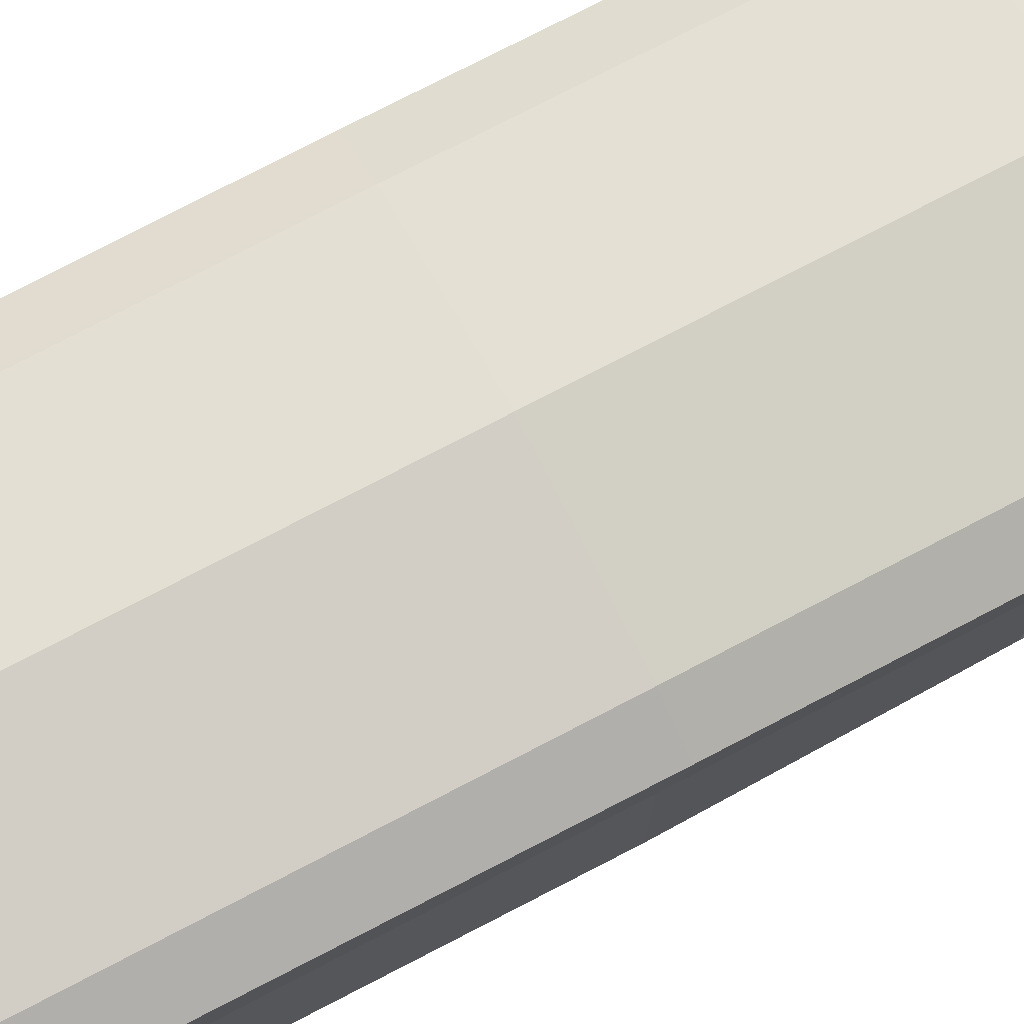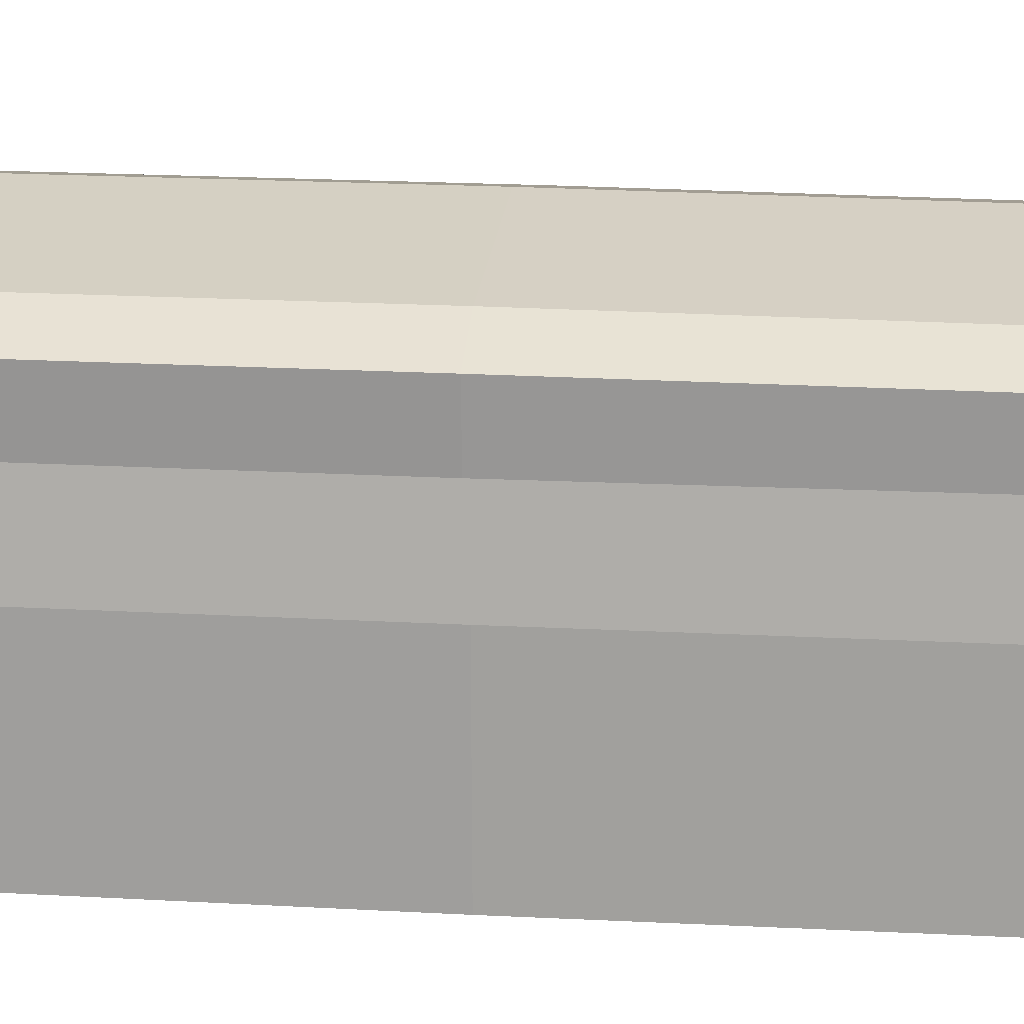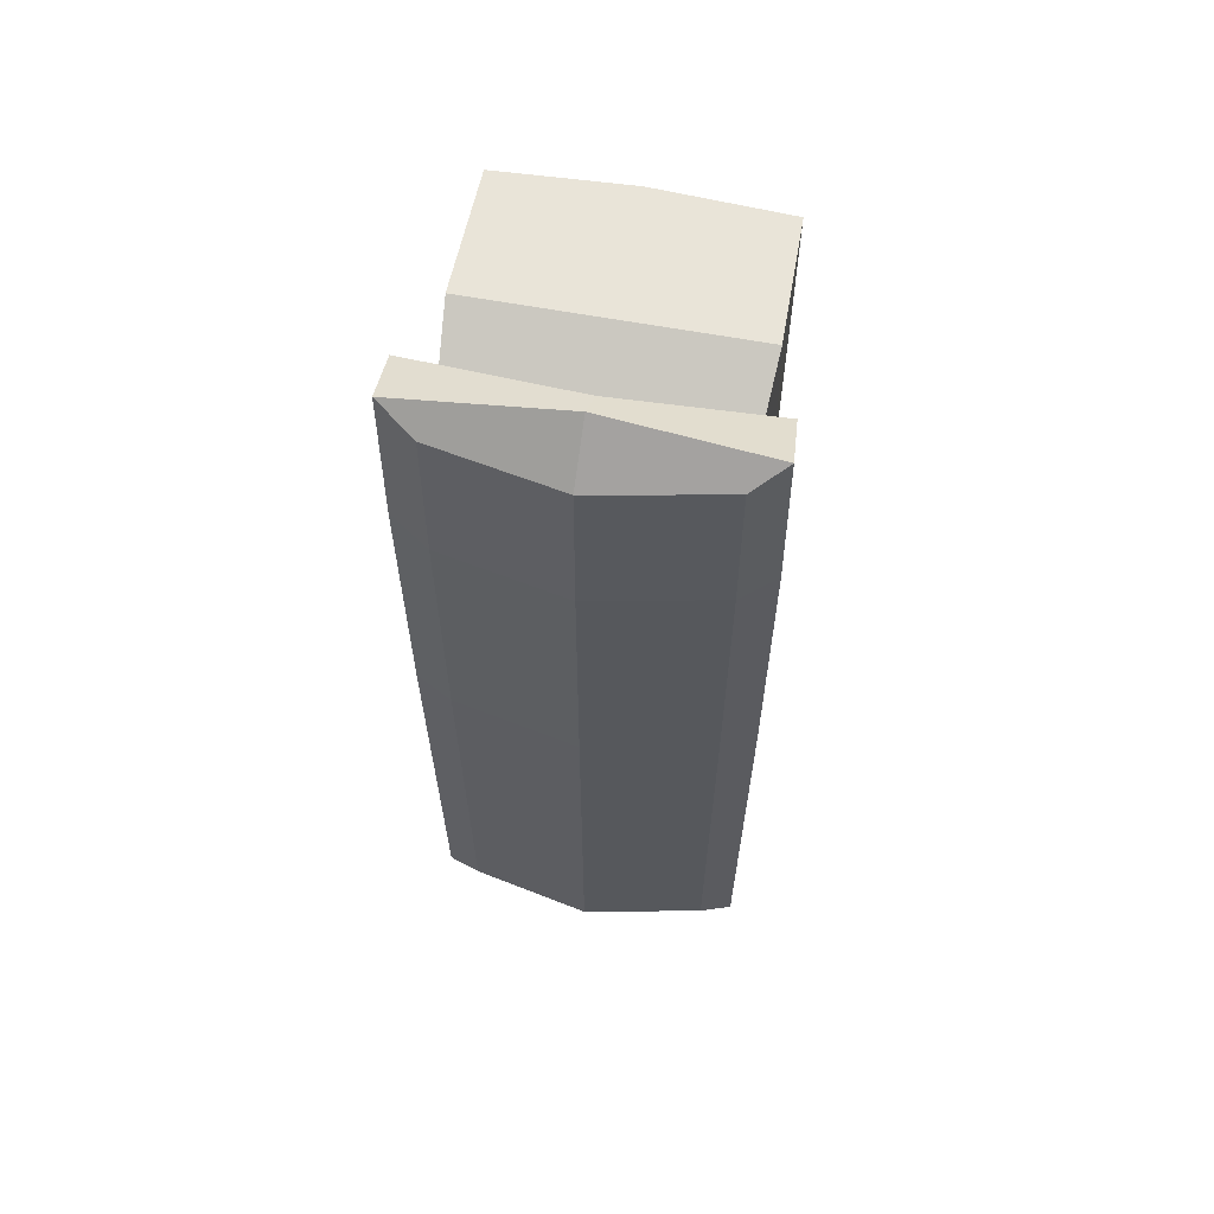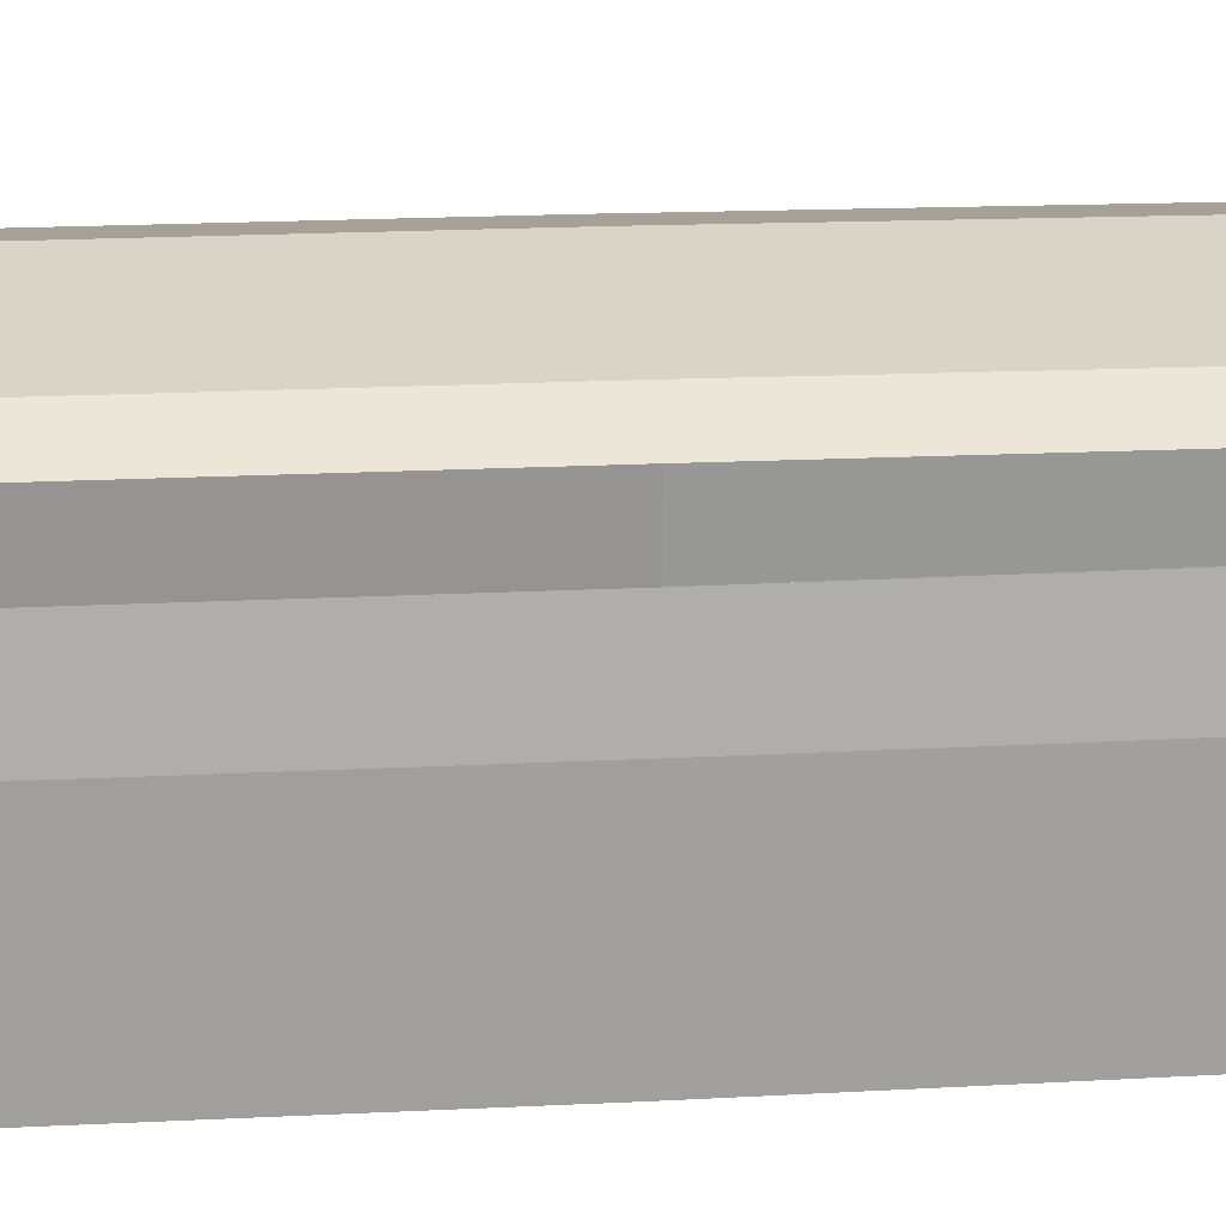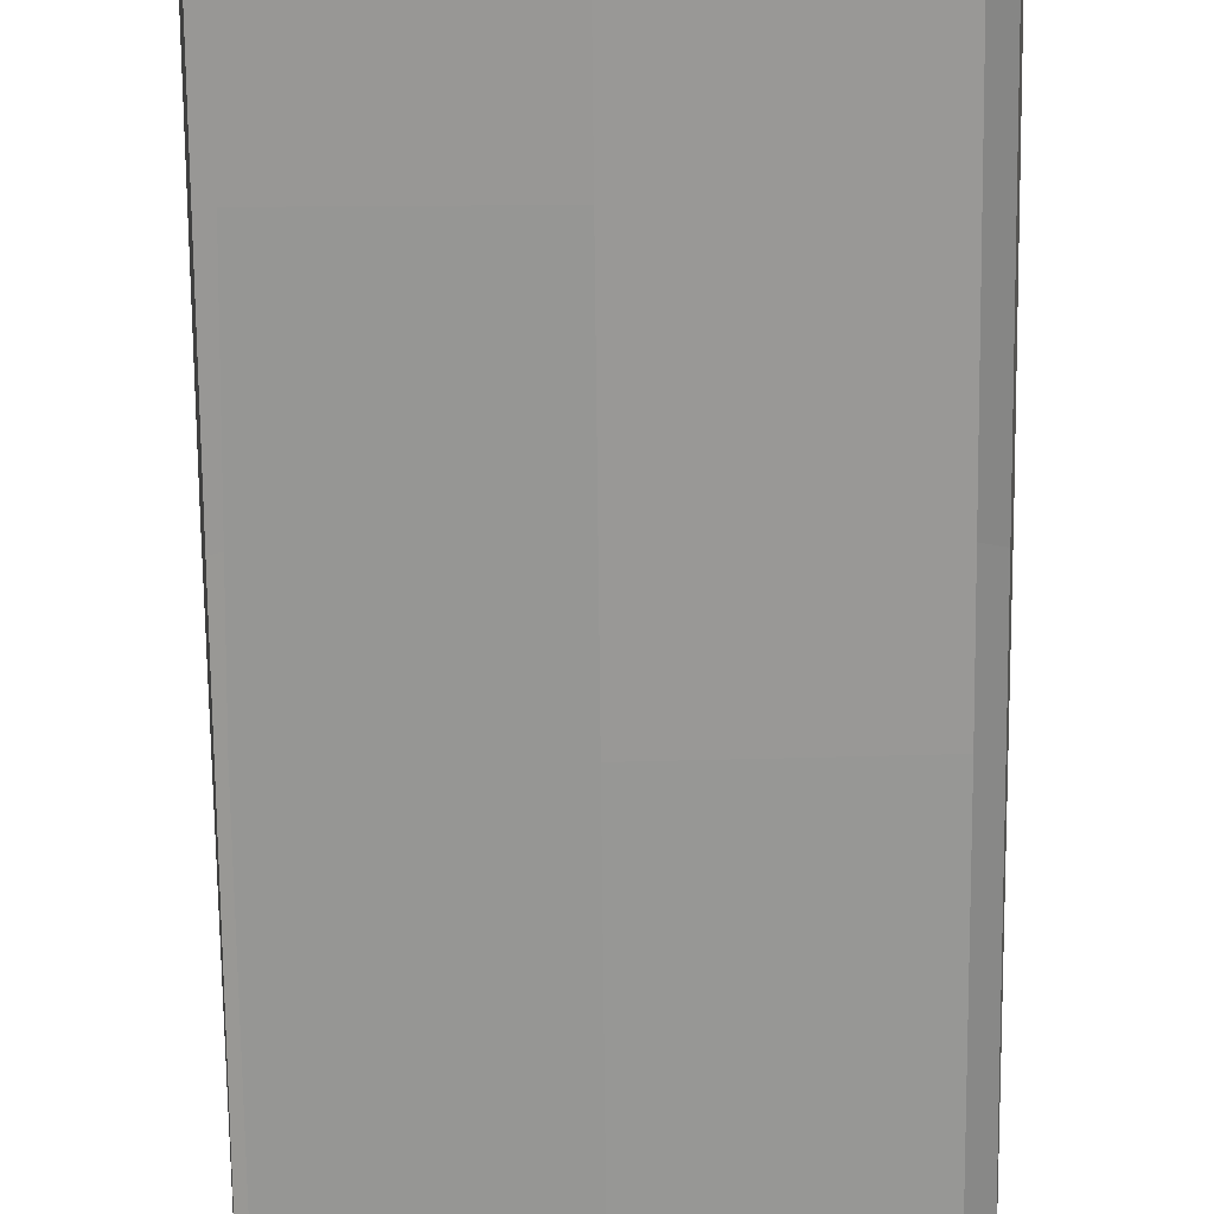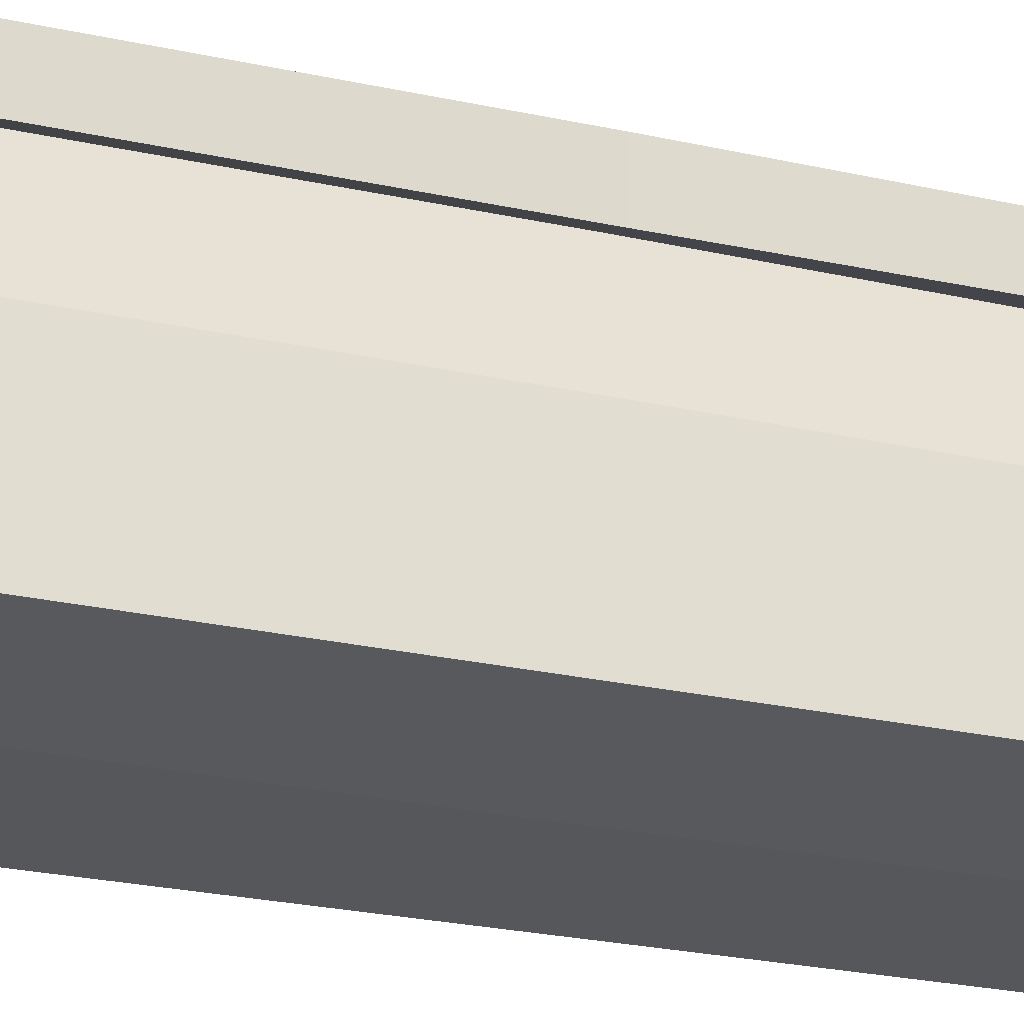
<metadata>
{"format":"obj","ext":"obj","renderer":"f3d","projection":"perspective","resolution":1024,"background":"white","views":[{"elev":72.8,"azim":-117.9,"up":"+Y"},{"elev":15.7,"azim":97.5,"up":"+Y"},{"elev":61.7,"azim":-169.3,"up":"+Z"},{"elev":17.4,"azim":83.9,"up":"+Y"},{"elev":-68.3,"azim":0.6,"up":"+Y"},{"elev":-27.9,"azim":71.7,"up":"+Y"}]}
</metadata>
<code>
o Cube
v 1.027 1.094 -3.618
v 1.069 -1.069 -3.619
v 1.027 1.094 3.618
v 1.069 -1.069 3.619
v -1.03 1.094 -3.615
v -1.069 -1.069 -3.619
v -1.03 1.094 3.615
v -1.069 -1.069 3.619
v -1.085 -1.085 0
v 0 -1.085 -3.672
v 1.085 0 -3.672
v -1.085 0 3.672
v 1.085 0 3.672
v -1.085 0 -3.672
v -7e-06 1.296 3.622
v 1.037 1.114 0
v 0 -1.085 3.672
v -1.041 1.113 0
v -7e-06 1.296 -3.622
v 1.085 -1.085 0
v 0 0 -3.791
v 1.12 0 0
v 0 -1.12 0
v -1.12 0 0
v -1.054 -1.107 1.692
v 0 1.319 0
v -1.03 0.6911 3.26
v 1.034 0.6928 -3.255
v 1.034 0.6928 3.255
v -1.03 0.6911 -3.26
v 0 0.6835 -3.461
v 1.063 0.6994 0
v -1.06 0.6972 0
v 0 0.6835 3.461
v -1.26 0.5939 3.766
v -1.287 0.9356 3.803
v -6e-06 0.9019 3.951
v 1.346 0.9526 0
v 1.324 0.9384 3.8
v -1.31 0.9492 0
v -1.287 0.9356 -3.803
v -6e-06 0.9019 -3.951
v 1.324 0.9384 -3.8
v 1.3 0.5957 -3.769
v 1.3 0.5957 3.769
v -1.26 0.5939 -3.766
v 0 0.5618 -3.624
v 1.308 0.5776 0
v -1.266 0.5754 0
v 0 0.5618 3.624
v 1.037 1.114 1.692
v -1.041 1.113 1.692
v 1.085 -1.085 1.692
v 1.12 0 1.692
v 0 -1.12 1.692
v -1.12 0 1.692
v 0 1.319 1.692
v -1.06 0.6972 1.692
v 1.063 0.6994 1.692
v 1.346 0.9526 1.774
v -1.31 0.9492 1.774
v -1.266 0.5754 1.774
v 1.308 0.5776 1.774
v -1.054 -1.107 2.31
v 1.037 1.114 2.31
v 1.12 0 2.31
v 0 -1.12 2.31
v -1.041 1.113 2.31
v 0 1.319 2.31
v 1.063 0.6994 2.31
v 1.346 0.9526 2.421
v 1.308 0.5776 2.421
v 1.085 -1.085 2.31
v -1.12 0 2.31
v -1.06 0.6972 2.31
v -1.31 0.9492 2.421
v -1.266 0.5754 2.421
v 1 1 -3.385
v 1 -1 -3.385
v 1 1 3.385
v 1 -1 3.385
v -1 1 -3.385
v -1 -1 -3.385
v -1 1 3.385
v -1 -1 3.385
v -1 -1 0
v 0 -1 -3.385
v 1 0 -3.385
v -1 0 3.385
v 1 0 3.385
v -1 0 -3.385
v 0 1.199 3.385
v 1 1 0
v 0 -1 3.385
v -1 1 0
v 0 1.199 -3.385
v 1 -1 0
v 0 0 -3.385
v 1 0 0
v 0 -1 0
v -1 0 0
v -1 -1 1.692
v 0 1.199 0
v -1 0.8014 3.385
v 1 0.8014 -3.385
v 1 0.8014 3.385
v -1 0.8014 -3.385
v 0 0.8014 -3.385
v 1 0.8014 0
v -1 0.8014 0
v 0 0.8014 3.385
v -1.207 0.6796 3.548
v -1.207 0.8878 3.548
v 0 0.8878 3.548
v 1.245 0.8878 0
v 1.245 0.8878 3.548
v -1.207 0.8878 0
v -1.207 0.8878 -3.548
v 0 0.8878 -3.548
v 1.245 0.8878 -3.548
v 1.245 0.6796 -3.548
v 1.245 0.6796 3.548
v -1.207 0.6796 -3.548
v 0 0.6796 -3.548
v 1.245 0.6796 0
v -1.207 0.6796 0
v 0 0.6796 3.548
v 1 1 1.692
v -1 1 1.692
v 1 -1 1.692
v 1 0 1.692
v 0 -1 1.692
v -1 0 1.692
v 0 1.199 1.692
v -1 0.8014 1.692
v 1 0.8014 1.692
v 1.245 0.8878 1.774
v -1.207 0.8878 1.774
v -1.207 0.6796 1.774
v 1.245 0.6796 1.774
v -1 -1 2.31
v 1 1 2.31
v 1 0 2.31
v 0 -1 2.31
v -1 1 2.31
v 0 1.199 2.31
v 1 0.8014 2.31
v 1.245 0.8878 2.421
v 1.245 0.6796 2.421
v 1 -1 2.31
v -1 0 2.31
v -1 0.8014 2.31
v -1.207 0.8878 2.421
v -1.207 0.6796 2.421
f 69 68 7 15
f 34 29 45 50
f 1 16 38 43
f 67 73 4 17
f 27 34 50 35
f 3 15 37 39
f 10 21 11 2
f 6 14 21 10
f 30 33 49 46
f 73 66 13 4
f 2 11 22 20
f 19 1 43 42
f 64 67 17 8
f 6 10 23 9
f 10 2 20 23
f 9 24 14 6
f 25 56 24 9
f 59 32 48 63
f 34 27 12 13 29
f 33 58 62 49
f 18 5 41 40
f 65 69 15 3
f 1 19 26 16
f 19 5 18 26
f 16 51 60 38
f 75 58 33 24 56 74 12 27
f 11 28 32 22
f 14 30 31 21
f 21 31 28 11
f 66 70 29 13
f 24 33 30 14
f 68 52 61 76
f 50 37 36 35
f 49 40 41 46
f 72 71 39 45
f 47 42 43 44
f 46 41 42 47
f 44 43 38 48
f 62 61 40 49
f 45 39 37 50
f 75 27 35 77
f 15 7 36 37
f 52 18 40 61
f 32 28 44 48
f 65 3 39 71
f 5 19 42 41
f 31 30 46 47
f 28 31 47 44
f 4 13 12 8 17
f 77 76 61 62
f 48 38 60 63
f 22 32 59 54
f 16 26 57 51
f 70 59 63 72
f 9 23 55 25
f 20 22 54 53
f 23 20 53 55
f 26 18 52 57
f 8 12 74 64
f 29 70 72 45
f 35 36 76 77
f 51 65 71 60
f 58 75 77 62
f 63 60 71 72
f 7 68 76 36
f 54 59 70 66
f 51 57 69 65
f 25 55 67 64
f 53 54 66 73
f 55 53 73 67
f 57 52 68 69
f 146 92 84 145
f 111 127 122 106
f 78 120 115 93
f 144 94 81 150
f 104 112 127 111
f 80 116 114 92
f 87 79 88 98
f 83 87 98 91
f 107 123 126 110
f 150 81 90 143
f 79 97 99 88
f 96 119 120 78
f 141 85 94 144
f 83 86 100 87
f 87 100 97 79
f 86 83 91 101
f 102 86 101 133
f 136 140 125 109
f 111 106 90 89 104
f 110 126 139 135
f 95 117 118 82
f 142 80 92 146
f 78 93 103 96
f 96 103 95 82
f 93 115 137 128
f 152 104 89 151 133 101 110 135
f 88 99 109 105
f 91 98 108 107
f 98 88 105 108
f 143 90 106 147
f 101 91 107 110
f 145 153 138 129
f 127 112 113 114
f 126 123 118 117
f 149 122 116 148
f 124 121 120 119
f 123 124 119 118
f 121 125 115 120
f 139 126 117 138
f 122 127 114 116
f 152 154 112 104
f 92 114 113 84
f 129 138 117 95
f 109 125 121 105
f 142 148 116 80
f 82 118 119 96
f 108 124 123 107
f 105 121 124 108
f 81 94 85 89 90
f 154 139 138 153
f 125 140 137 115
f 99 131 136 109
f 93 128 134 103
f 147 149 140 136
f 86 102 132 100
f 97 130 131 99
f 100 132 130 97
f 103 134 129 95
f 85 141 151 89
f 106 122 149 147
f 112 154 153 113
f 128 137 148 142
f 135 139 154 152
f 140 149 148 137
f 84 113 153 145
f 131 143 147 136
f 128 142 146 134
f 102 141 144 132
f 130 150 143 131
f 132 144 150 130
f 134 146 145 129
f 74 56 133 151
f 56 25 102 133
f 25 64 141 102
f 64 74 151 141

</code>
